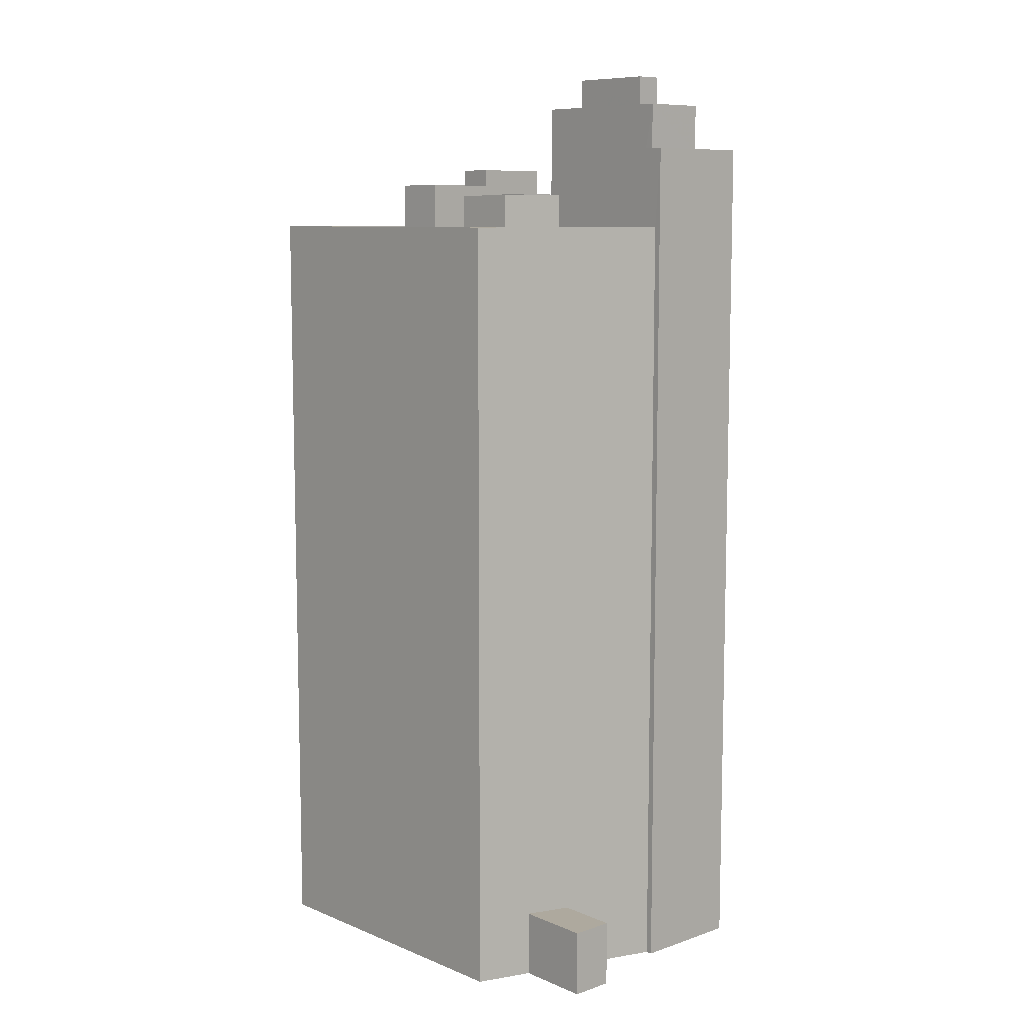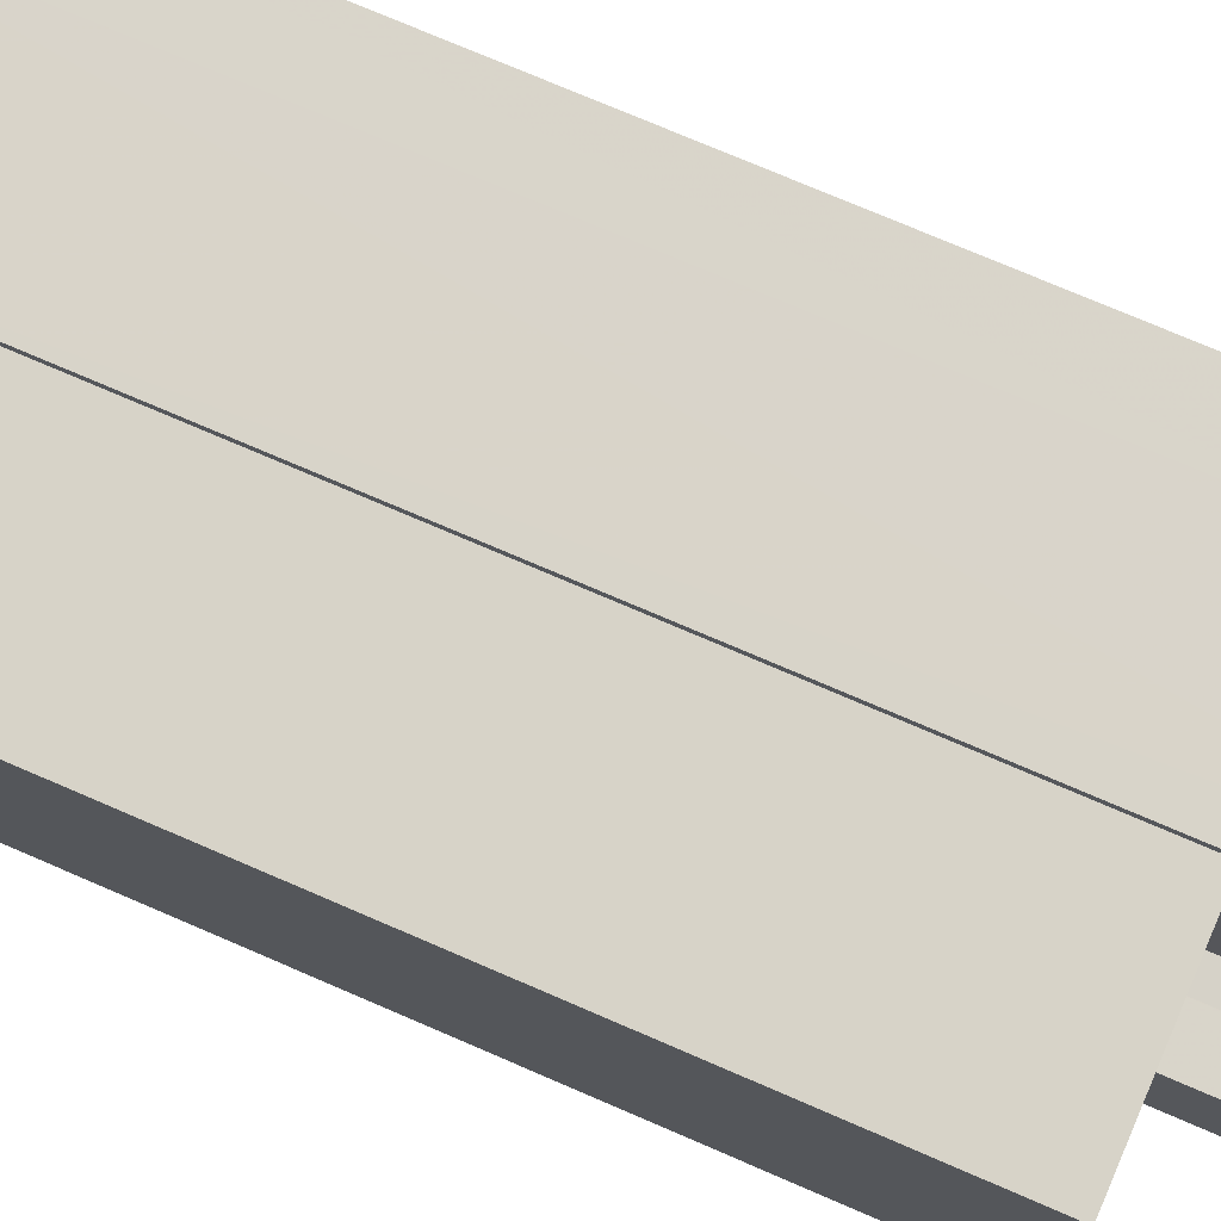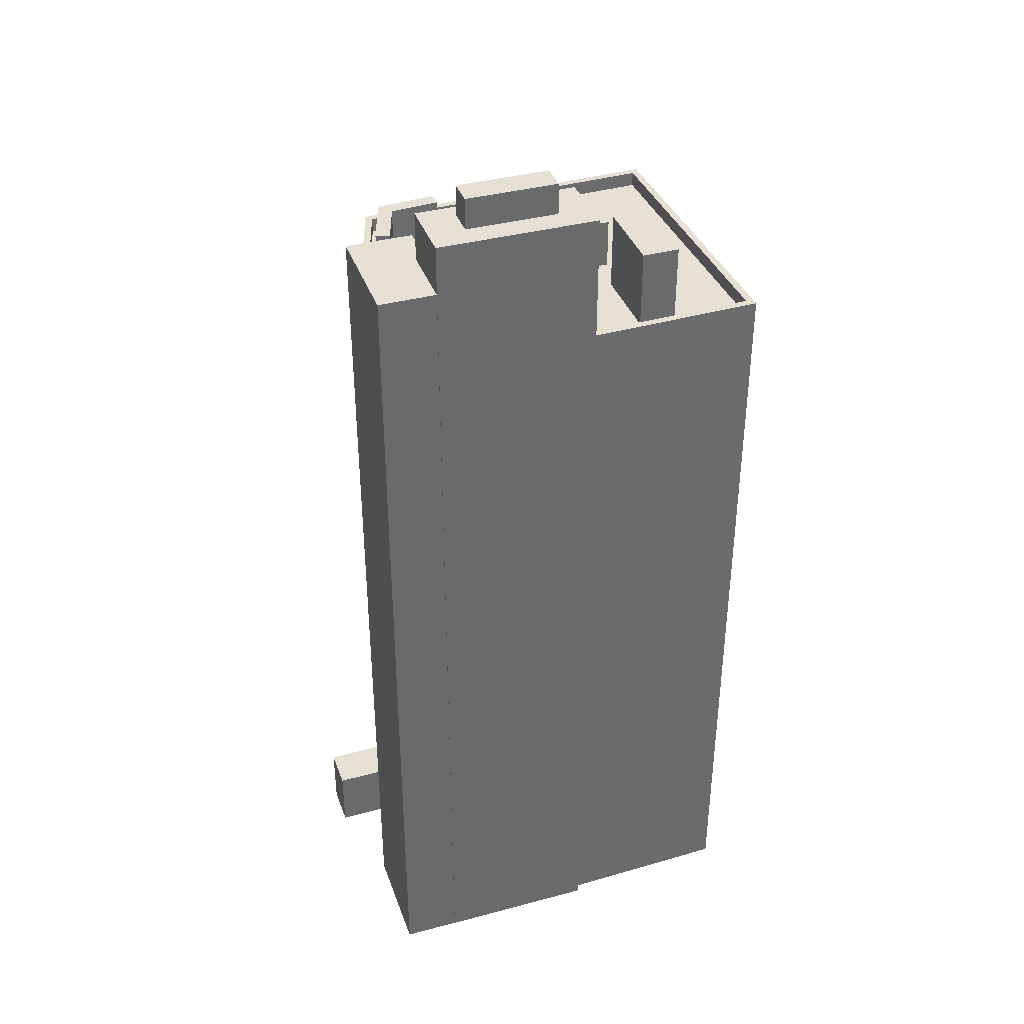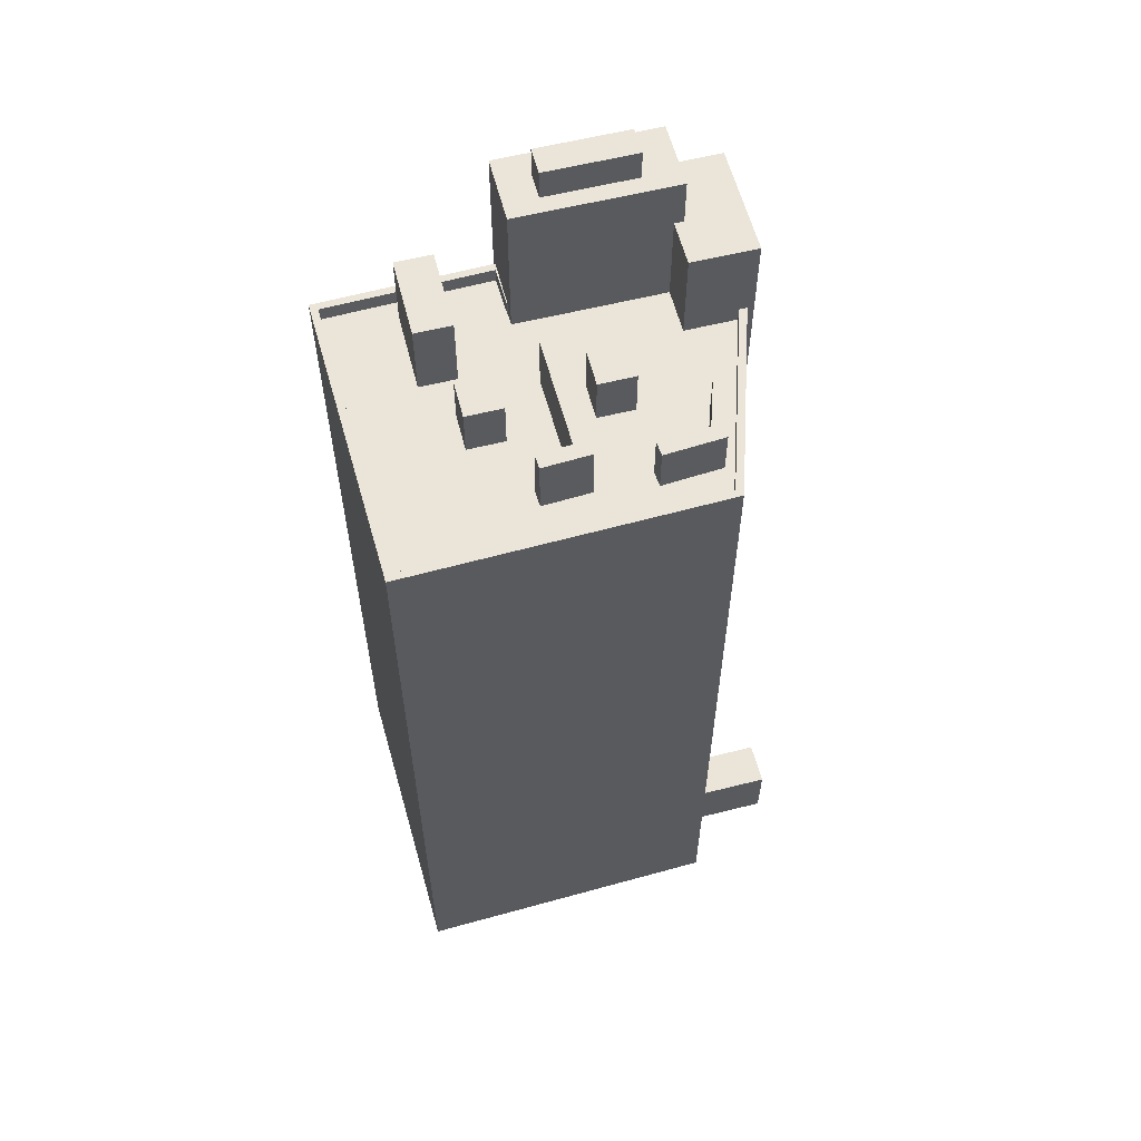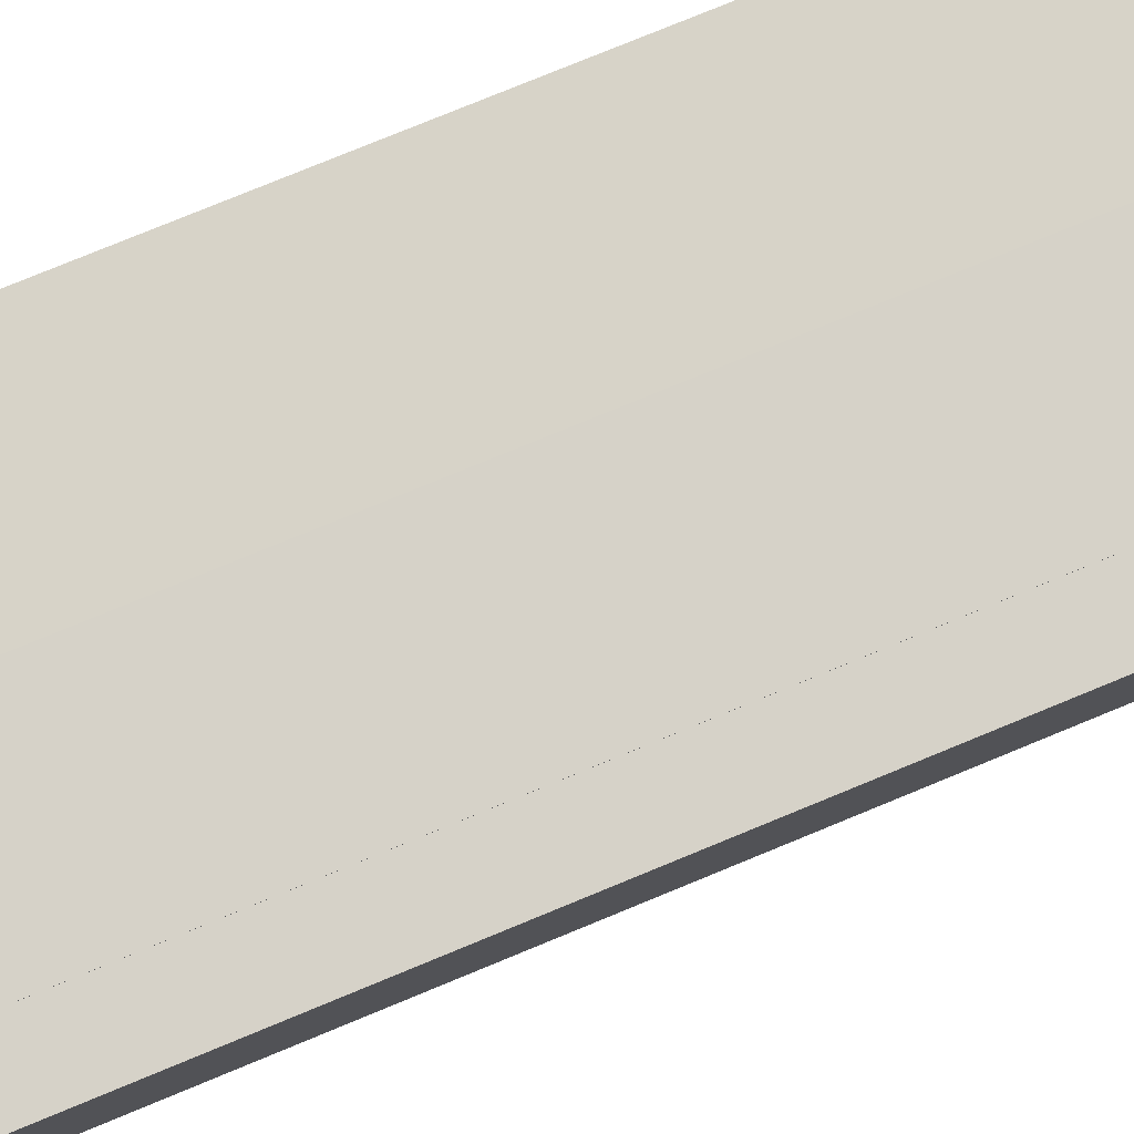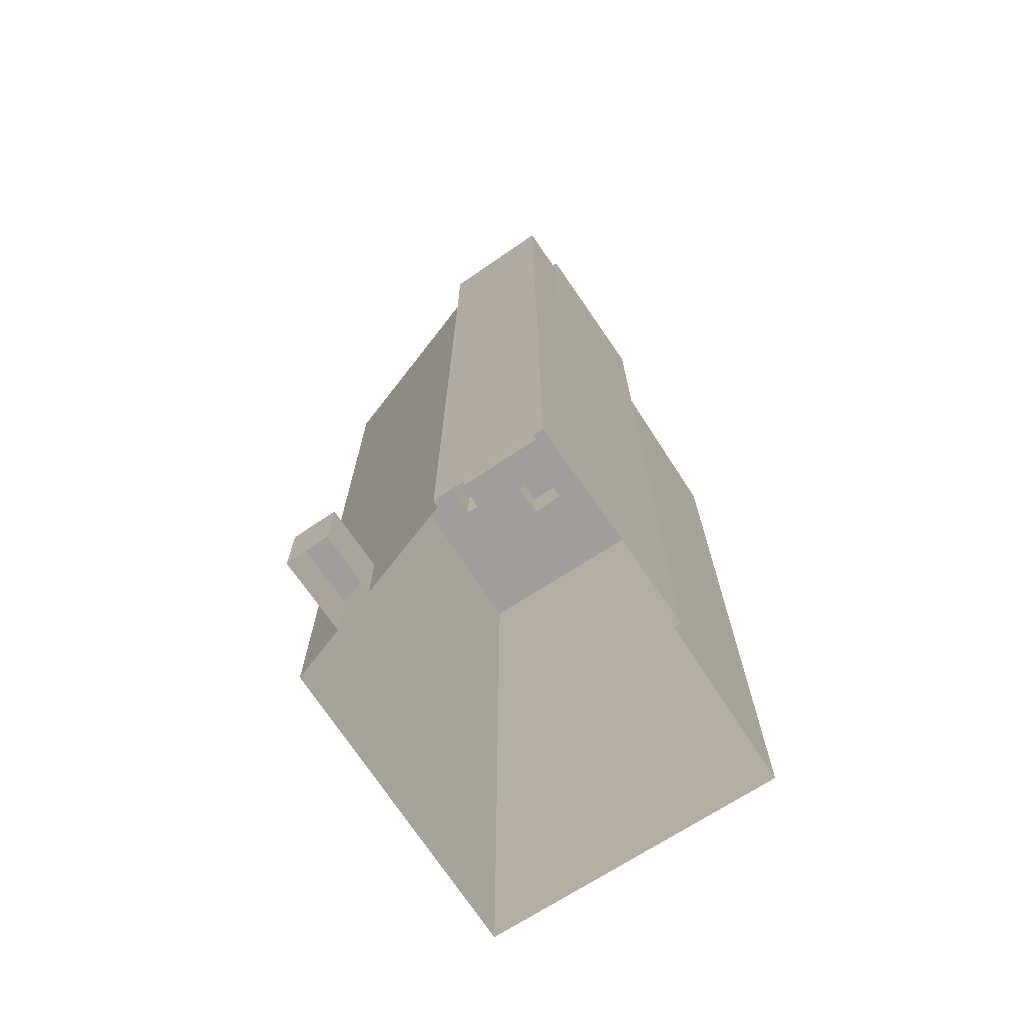
<metadata>
{"format":"obj","ext":"obj","renderer":"f3d","projection":"perspective","resolution":1024,"background":"white","views":[{"elev":9.0,"azim":49.1,"up":"+Z"},{"elev":73.9,"azim":-66.6,"up":"+Y"},{"elev":37.9,"azim":162.2,"up":"+Z"},{"elev":59.2,"azim":-13.5,"up":"+Z"},{"elev":78.9,"azim":67.7,"up":"+Y"},{"elev":-71.0,"azim":125.4,"up":"+Z"}]}
</metadata>
<code>
v -1.185e+04 -3.735e+04 15.93
v -1.185e+04 -3.736e+04 15.93
v -1.186e+04 -3.736e+04 15.93
v -1.186e+04 -3.734e+04 15.93
v -1.185e+04 -3.734e+04 15.93
v -1.184e+04 -3.735e+04 15.93
v -1.185e+04 -3.735e+04 15.93
v -1.184e+04 -3.735e+04 15.93
v -1.185e+04 -3.734e+04 15.93
v -1.185e+04 -3.734e+04 15.93
v -1.185e+04 -3.734e+04 15.93
v -1.185e+04 -3.734e+04 15.93
v -1.185e+04 -3.735e+04 15.93
v -1.185e+04 -3.735e+04 15.93
v -1.185e+04 -3.735e+04 18.66
v -1.185e+04 -3.735e+04 18.66
v -1.184e+04 -3.735e+04 18.66
v -1.184e+04 -3.735e+04 18.66
v -1.185e+04 -3.735e+04 47.73
v -1.185e+04 -3.735e+04 47.73
v -1.185e+04 -3.735e+04 47.73
v -1.186e+04 -3.735e+04 47.73
v -1.186e+04 -3.735e+04 47.73
v -1.186e+04 -3.735e+04 47.73
v -1.186e+04 -3.735e+04 47.73
v -1.186e+04 -3.735e+04 47.73
v -1.186e+04 -3.735e+04 47.73
v -1.185e+04 -3.735e+04 47.73
v -1.185e+04 -3.735e+04 47.73
v -1.185e+04 -3.735e+04 47.74
v -1.185e+04 -3.735e+04 47.73
v -1.185e+04 -3.734e+04 47.74
v -1.186e+04 -3.734e+04 47.74
v -1.186e+04 -3.734e+04 47.74
v -1.186e+04 -3.735e+04 47.73
v -1.186e+04 -3.734e+04 47.74
v -1.185e+04 -3.735e+04 47.74
v -1.185e+04 -3.735e+04 47.74
v -1.185e+04 -3.735e+04 47.74
v -1.185e+04 -3.735e+04 47.73
v -1.186e+04 -3.735e+04 47.73
v -1.185e+04 -3.735e+04 47.73
v -1.186e+04 -3.735e+04 47.73
v -1.186e+04 -3.735e+04 47.73
v -1.185e+04 -3.735e+04 47.73
v -1.185e+04 -3.735e+04 47.73
v -1.185e+04 -3.735e+04 47.73
v -1.185e+04 -3.736e+04 47.73
v -1.186e+04 -3.736e+04 47.73
v -1.185e+04 -3.735e+04 47.73
v -1.185e+04 -3.735e+04 47.73
v -1.186e+04 -3.736e+04 47.73
v -1.186e+04 -3.734e+04 47.74
v -1.185e+04 -3.735e+04 47.74
v -1.185e+04 -3.735e+04 47.73
v -1.185e+04 -3.735e+04 47.73
v -1.185e+04 -3.735e+04 47.74
v -1.185e+04 -3.735e+04 47.74
v -1.185e+04 -3.735e+04 47.73
v -1.185e+04 -3.735e+04 47.73
v -1.185e+04 -3.735e+04 47.73
v -1.185e+04 -3.735e+04 47.73
v -1.185e+04 -3.736e+04 48.33
v -1.185e+04 -3.735e+04 48.34
v -1.185e+04 -3.736e+04 48.33
v -1.186e+04 -3.736e+04 48.33
v -1.186e+04 -3.736e+04 48.33
v -1.186e+04 -3.734e+04 48.34
v -1.186e+04 -3.734e+04 48.34
v -1.185e+04 -3.735e+04 48.34
v -1.185e+04 -3.734e+04 48.34
v -1.185e+04 -3.734e+04 48.34
v -1.185e+04 -3.735e+04 48.34
v -1.185e+04 -3.735e+04 48.34
v -1.185e+04 -3.735e+04 49.76
v -1.185e+04 -3.735e+04 49.76
v -1.185e+04 -3.735e+04 49.76
v -1.185e+04 -3.735e+04 49.76
v -1.186e+04 -3.735e+04 49.76
v -1.186e+04 -3.735e+04 49.76
v -1.186e+04 -3.735e+04 49.76
v -1.186e+04 -3.735e+04 49.76
v -1.186e+04 -3.735e+04 50.11
v -1.186e+04 -3.735e+04 50.11
v -1.185e+04 -3.735e+04 50.11
v -1.185e+04 -3.735e+04 50.11
v -1.185e+04 -3.735e+04 50.11
v -1.185e+04 -3.735e+04 50.11
v -1.185e+04 -3.735e+04 49.64
v -1.185e+04 -3.735e+04 49.64
v -1.185e+04 -3.735e+04 49.64
v -1.185e+04 -3.735e+04 49.64
v -1.185e+04 -3.735e+04 49.64
v -1.185e+04 -3.735e+04 49.64
v -1.185e+04 -3.735e+04 54.9
v -1.185e+04 -3.734e+04 54.9
v -1.185e+04 -3.734e+04 54.9
v -1.185e+04 -3.735e+04 54.9
v -1.185e+04 -3.734e+04 53.63
v -1.185e+04 -3.735e+04 53.63
v -1.185e+04 -3.734e+04 53.63
v -1.185e+04 -3.734e+04 53.63
v -1.185e+04 -3.735e+04 53.63
v -1.185e+04 -3.735e+04 53.63
v -1.185e+04 -3.734e+04 53.63
v -1.185e+04 -3.734e+04 53.63
v -1.185e+04 -3.735e+04 53.63
v -1.185e+04 -3.735e+04 53.63
v -1.185e+04 -3.735e+04 51.64
v -1.185e+04 -3.735e+04 51.64
v -1.185e+04 -3.735e+04 51.64
v -1.185e+04 -3.734e+04 51.64
v -1.185e+04 -3.734e+04 51.64
v -1.185e+04 -3.735e+04 51.64
v -1.186e+04 -3.735e+04 50.9
v -1.186e+04 -3.734e+04 50.9
v -1.186e+04 -3.734e+04 50.9
v -1.186e+04 -3.735e+04 50.9
f 1 2 3
f 3 4 5
f 6 1 7
f 6 7 8
f 9 10 11
f 10 5 11
f 12 13 14
f 12 14 10
f 14 7 5
f 1 3 5
f 7 1 5
f 14 5 10
f 15 16 17
f 18 15 17
f 19 20 21
f 22 23 24
f 25 22 24
f 26 27 28
f 29 30 31
f 21 29 31
f 32 33 34
f 19 21 31
f 25 24 35
f 33 36 34
f 37 38 39
f 32 34 37
f 31 30 38
f 40 31 38
f 28 40 26
f 35 26 41
f 41 38 34
f 25 35 41
f 34 38 37
f 38 41 40
f 41 26 40
f 42 28 43
f 23 44 43
f 23 43 24
f 43 28 27
f 24 43 27
f 45 46 47
f 46 45 48
f 19 44 49
f 19 49 48
f 23 22 49
f 44 23 49
f 20 19 50
f 51 20 50
f 50 48 45
f 19 48 50
f 22 52 49
f 53 52 25
f 36 33 53
f 36 53 25
f 25 52 22
f 54 55 46
f 51 56 20
f 56 21 20
f 46 55 47
f 57 30 58
f 54 58 55
f 59 21 56
f 30 29 60
f 59 56 61
f 62 59 61
f 62 60 59
f 62 55 58
f 58 30 60
f 58 60 62
f 63 64 65
f 63 66 67
f 67 68 69
f 64 70 65
f 68 71 69
f 72 73 71
f 74 73 72
f 63 65 66
f 67 66 68
f 68 72 71
f 75 76 77
f 78 75 77
f 79 80 81
f 79 82 80
f 83 84 85
f 84 86 85
f 85 87 88
f 85 86 87
f 89 90 91
f 90 92 91
f 93 89 91
f 94 93 91
f 95 96 97
f 98 95 97
f 99 100 101
f 102 99 101
f 100 103 104
f 100 104 101
f 105 106 102
f 106 105 107
f 107 108 103
f 102 101 105
f 103 108 104
f 105 108 107
f 109 110 111
f 112 111 113
f 113 111 114
f 111 110 114
f 115 116 117
f 115 118 116
f 8 15 18
f 8 7 15
f 17 6 8
f 18 17 8
f 16 1 6
f 17 16 6
f 7 14 15
f 14 64 15
f 1 16 2
f 15 64 63
f 16 15 63
f 2 16 63
f 5 4 69
f 71 5 69
f 67 4 3
f 67 69 4
f 67 3 2
f 63 67 2
f 52 66 49
f 49 65 48
f 49 66 65
f 66 52 53
f 68 66 53
f 32 72 33
f 33 68 53
f 33 72 68
f 74 32 37
f 74 72 32
f 73 74 37
f 39 73 37
f 48 65 46
f 46 70 54
f 46 65 70
f 77 76 60
f 29 77 60
f 60 75 59
f 60 76 75
f 59 78 21
f 59 75 78
f 78 77 29
f 21 78 29
f 79 81 26
f 35 79 26
f 26 80 27
f 26 81 80
f 27 82 24
f 27 80 82
f 82 79 35
f 24 82 35
f 19 86 84
f 44 19 84
f 84 83 43
f 44 84 43
f 83 85 42
f 43 83 42
f 42 85 28
f 28 88 40
f 28 85 88
f 88 87 31
f 40 88 31
f 31 86 19
f 31 87 86
f 45 93 50
f 45 89 93
f 56 51 94
f 51 50 93
f 94 51 93
f 94 91 61
f 56 94 61
f 91 92 62
f 61 91 62
f 62 90 55
f 62 92 90
f 45 47 89
f 47 55 90
f 47 90 89
f 105 97 96
f 105 101 97
f 105 96 95
f 108 105 95
f 108 95 98
f 104 108 98
f 101 98 97
f 101 104 98
f 102 9 11
f 11 99 102
f 106 9 102
f 106 107 112
f 107 111 112
f 9 106 112
f 10 9 112
f 71 11 5
f 11 71 99
f 38 100 73
f 39 38 73
f 100 99 73
f 73 99 71
f 38 30 103
f 100 38 103
f 30 57 109
f 103 109 107
f 107 109 111
f 103 30 109
f 112 113 12
f 10 112 12
f 12 114 13
f 12 113 114
f 14 13 64
f 13 114 64
f 54 70 58
f 58 70 110
f 70 114 110
f 64 114 70
f 110 109 57
f 58 110 57
f 34 117 116
f 34 36 117
f 34 116 118
f 41 34 118
f 115 41 118
f 115 25 41
f 115 36 25
f 115 117 36

</code>
